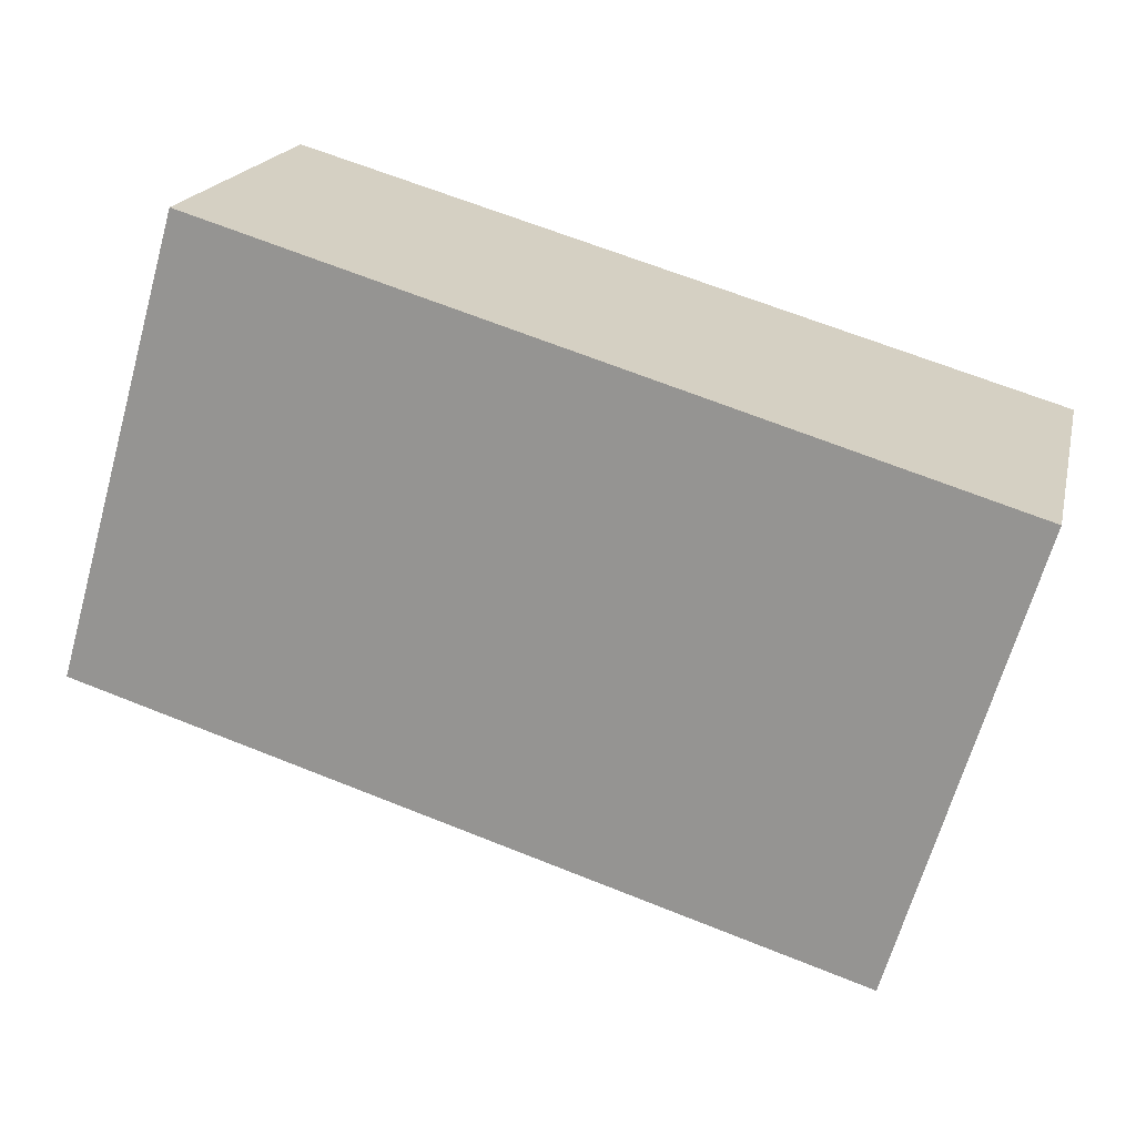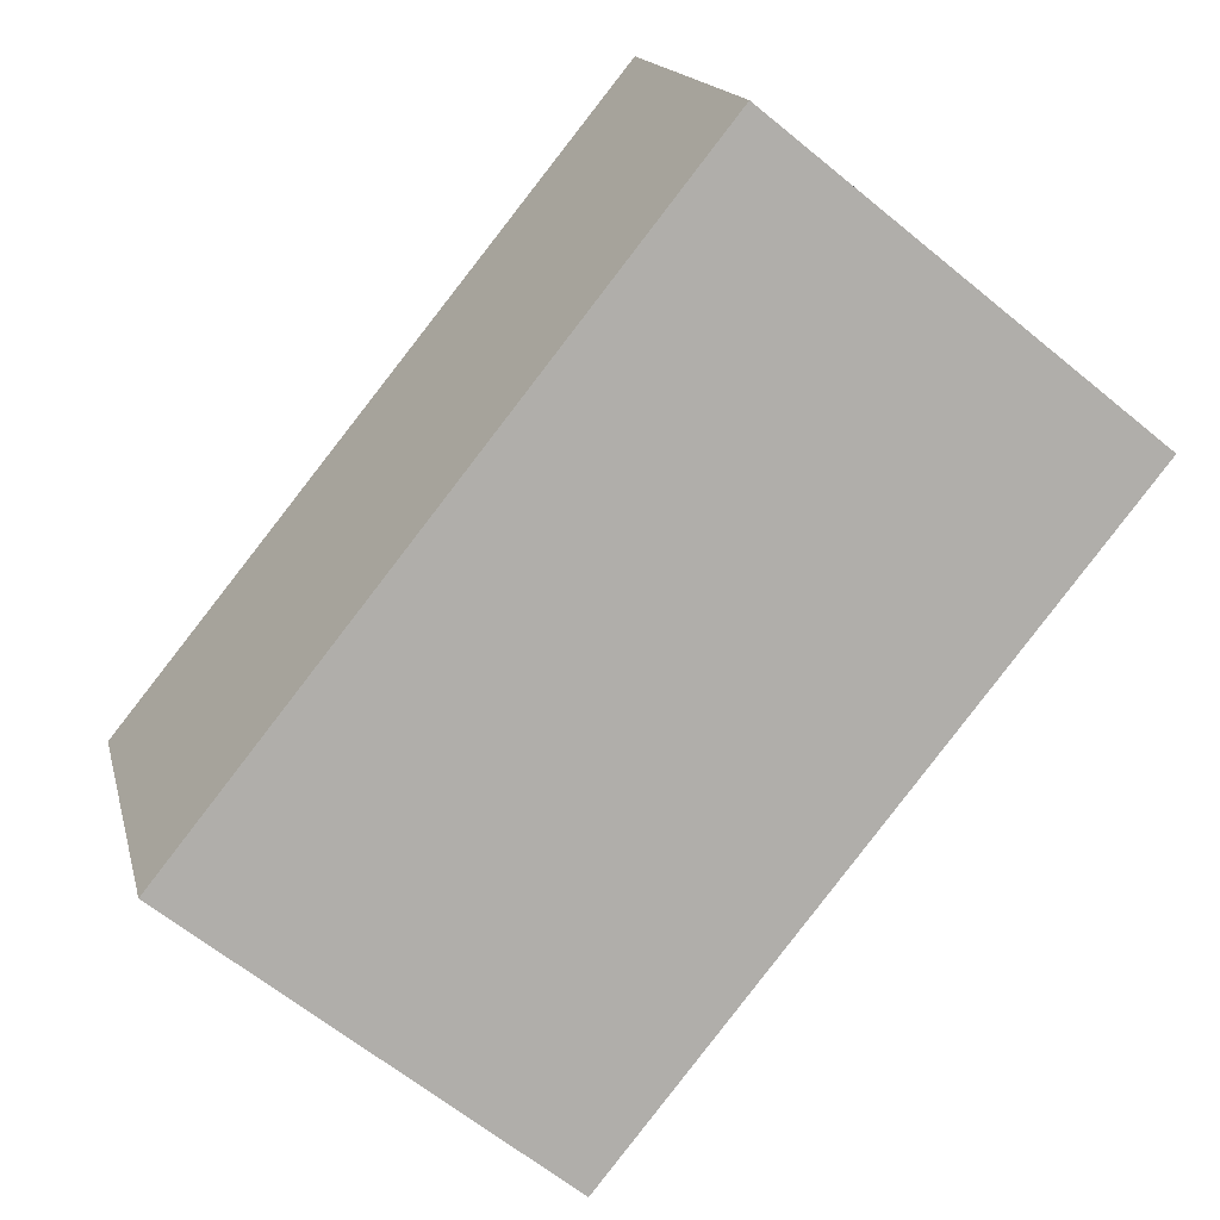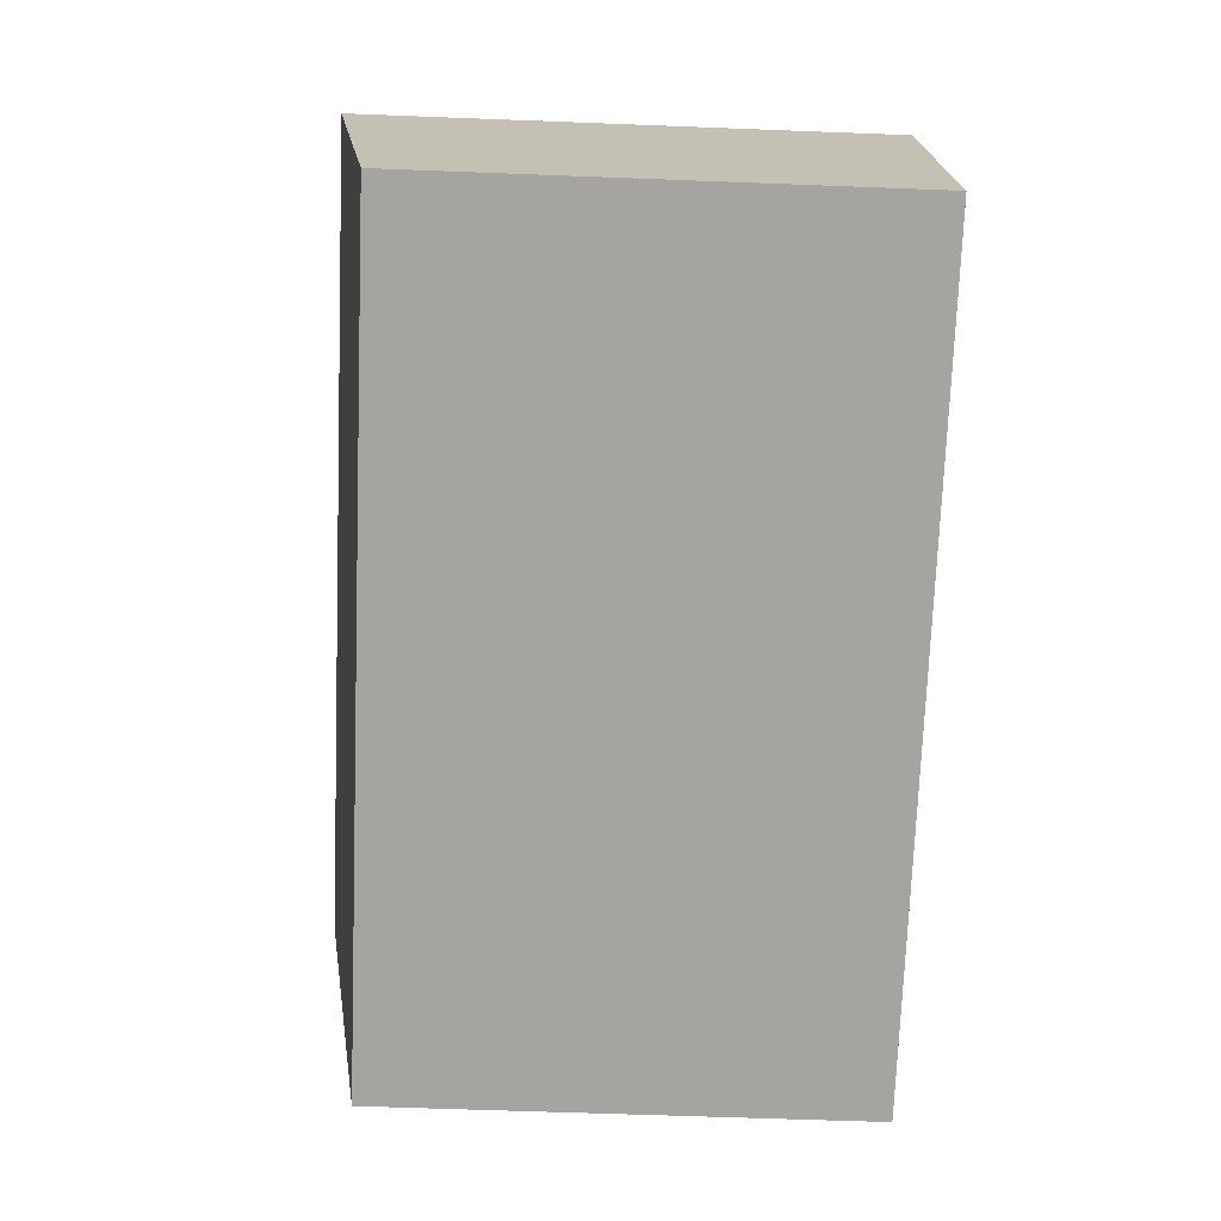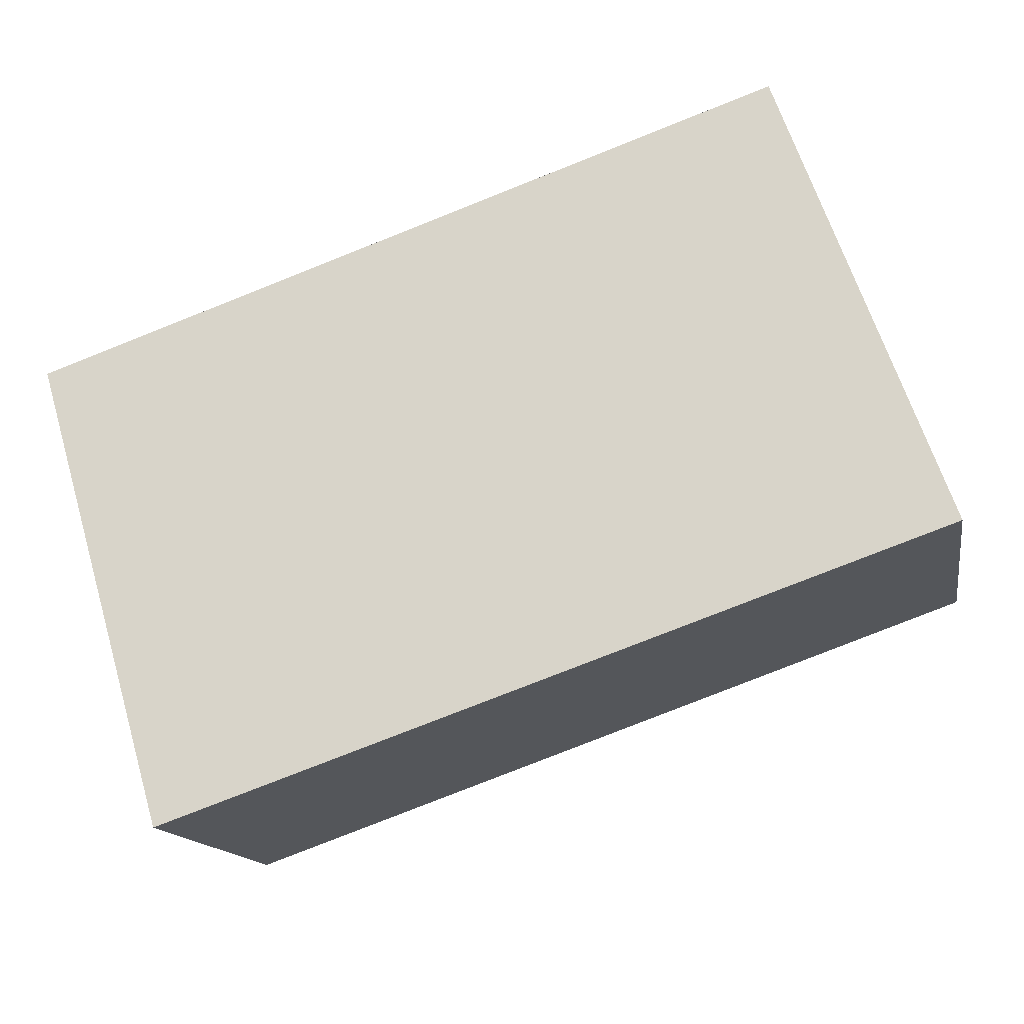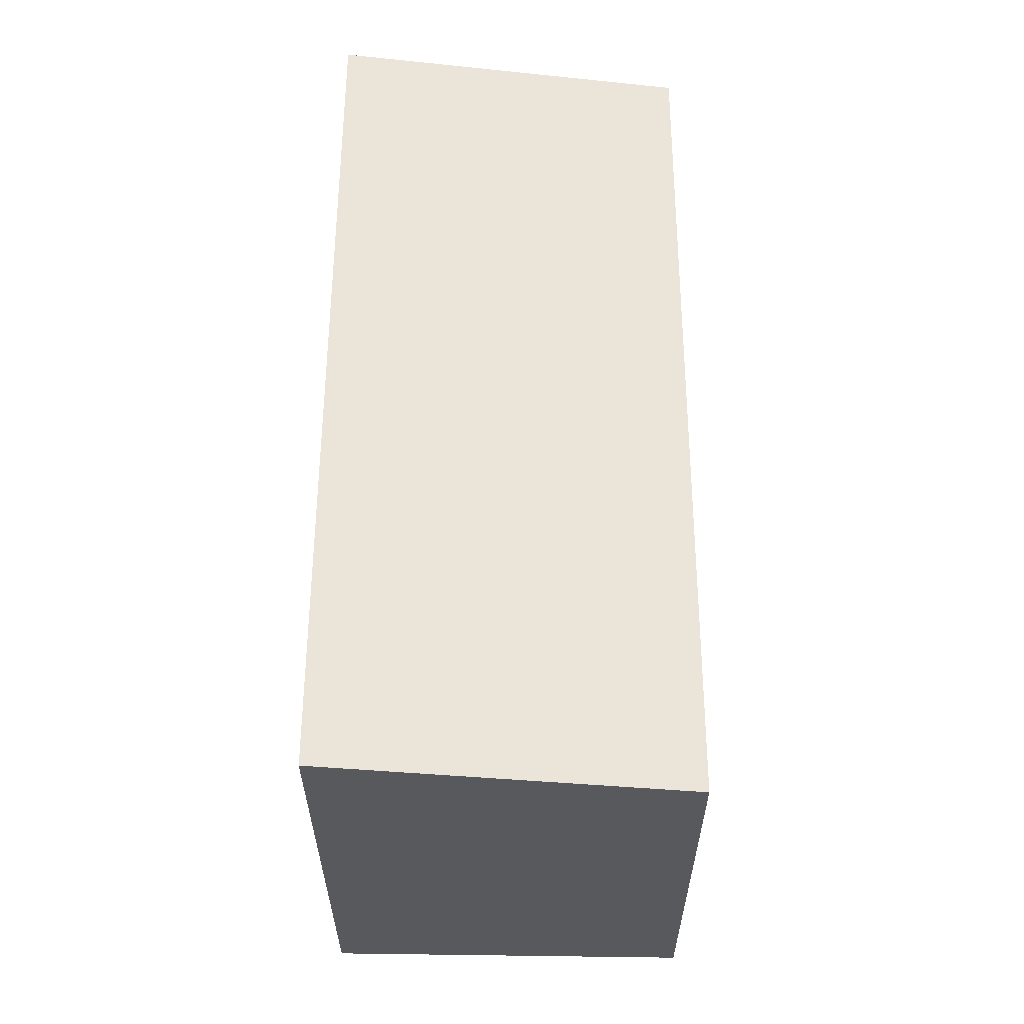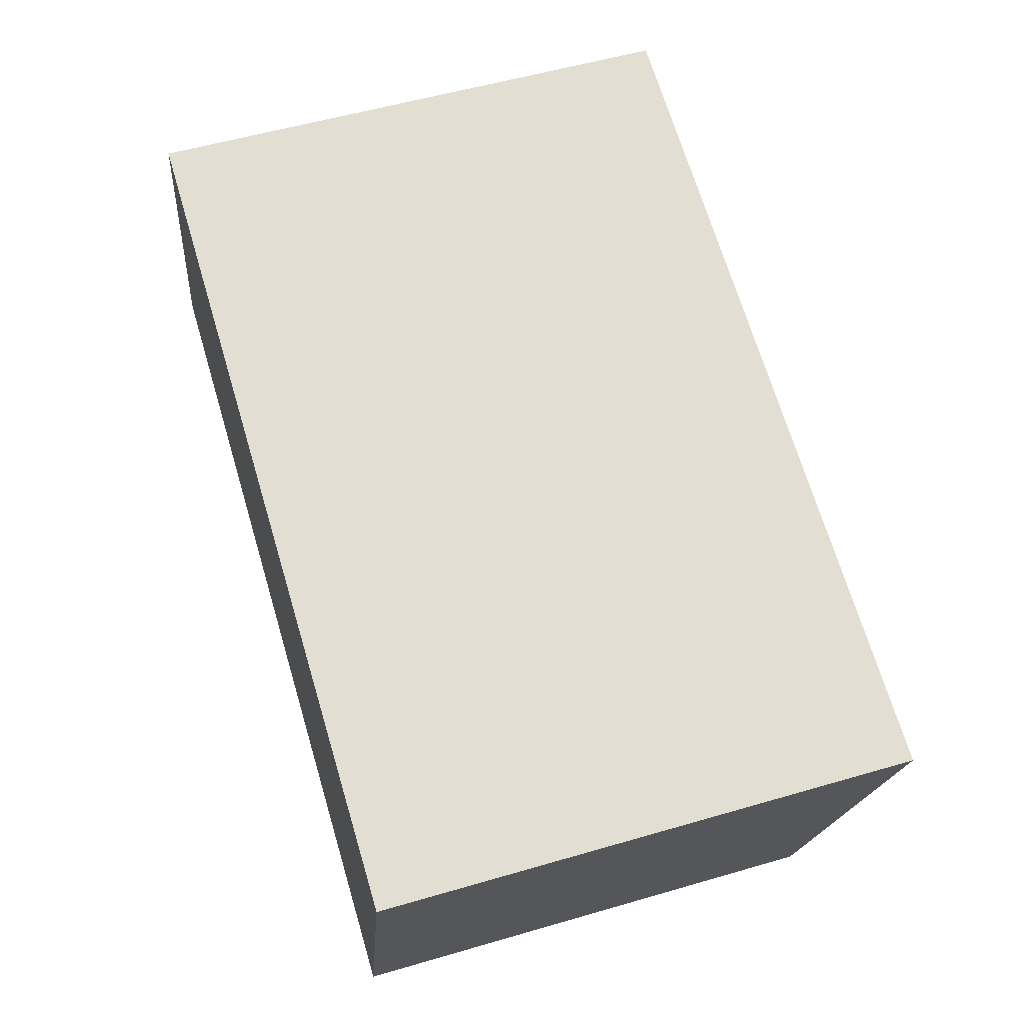
<metadata>
{"format":"obj","ext":"obj","renderer":"f3d","projection":"perspective","resolution":1024,"background":"white","views":[{"elev":-66.5,"azim":-15.8,"up":"+Z"},{"elev":-65.9,"azim":-129.2,"up":"+Z"},{"elev":-58.3,"azim":-92.3,"up":"+Z"},{"elev":63.1,"azim":163.2,"up":"+Z"},{"elev":60.3,"azim":104.5,"up":"+Y"},{"elev":55.2,"azim":72.9,"up":"+Z"}]}
</metadata>
<code>
v  1.7 3.907 -0.452
v  7.184 4.315 1.157
v  6.48 3.907 -1.724
v  1.7 4.299 2.497
v  0 3.907 2.392e-16
v  0.671 4.296 2.748
v  6.48 1.056e-16 -1.724
v  1.7 2.768e-17 -0.452
v  0 0 0
v  0.671 -1.683e-16 2.748
v  7.184 -7.085e-17 1.157
v  1.7 -1.529e-16 2.497
g defaultobject
f 1 2 3
f 2 1 4
f 4 1 5
f 4 5 6
f 7 1 3
f 1 7 8
f 1 8 5
f 5 8 9
f 5 10 6
f 10 5 9
f 10 4 6
f 4 10 2
f 2 10 11
f 11 10 12
f 11 3 2
f 3 11 7
f 8 10 9
f 10 8 12
f 12 8 7
f 12 7 11

</code>
